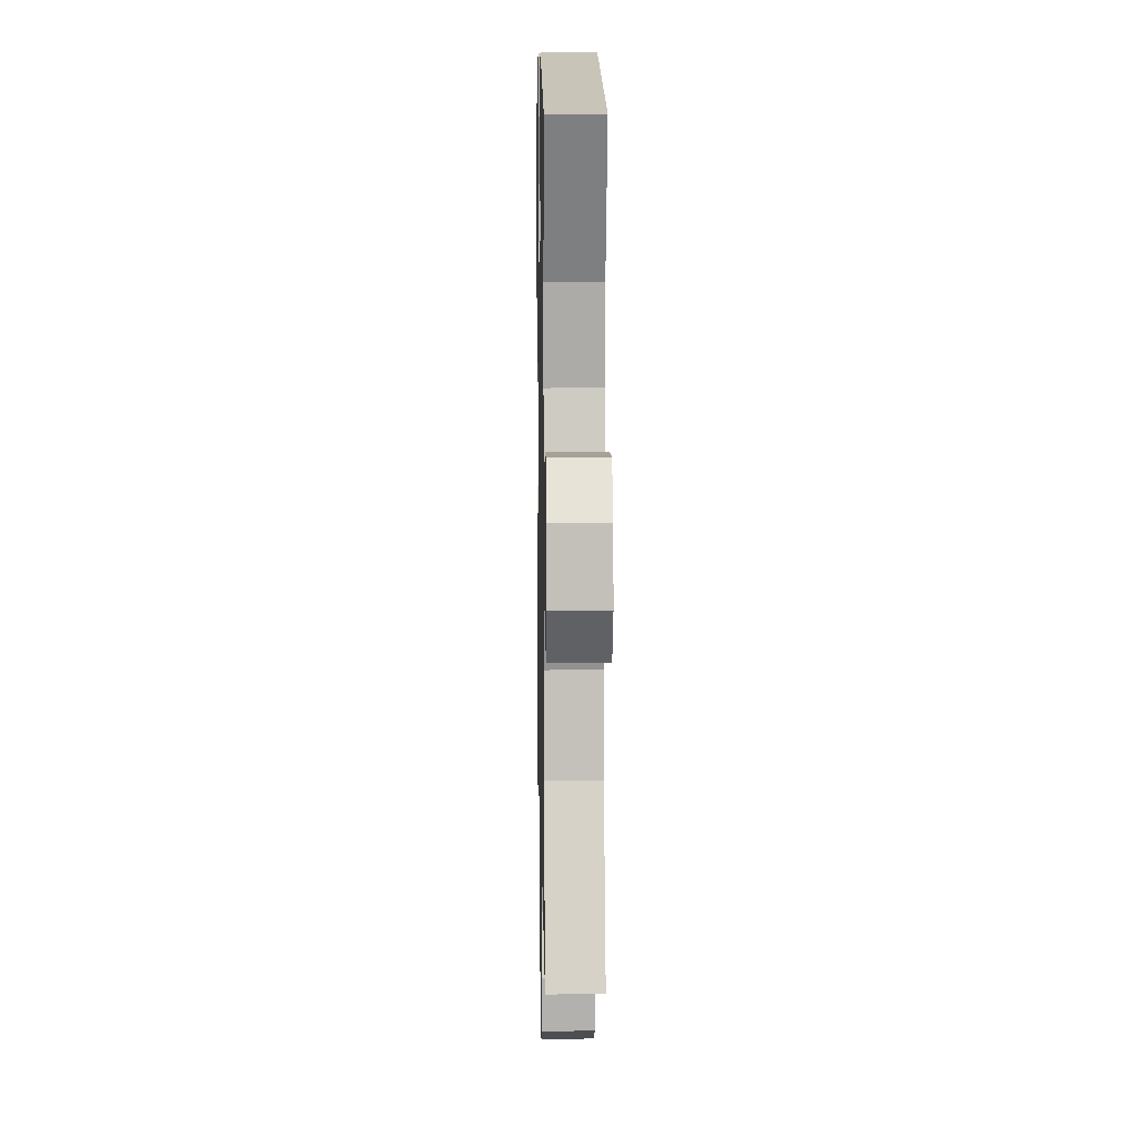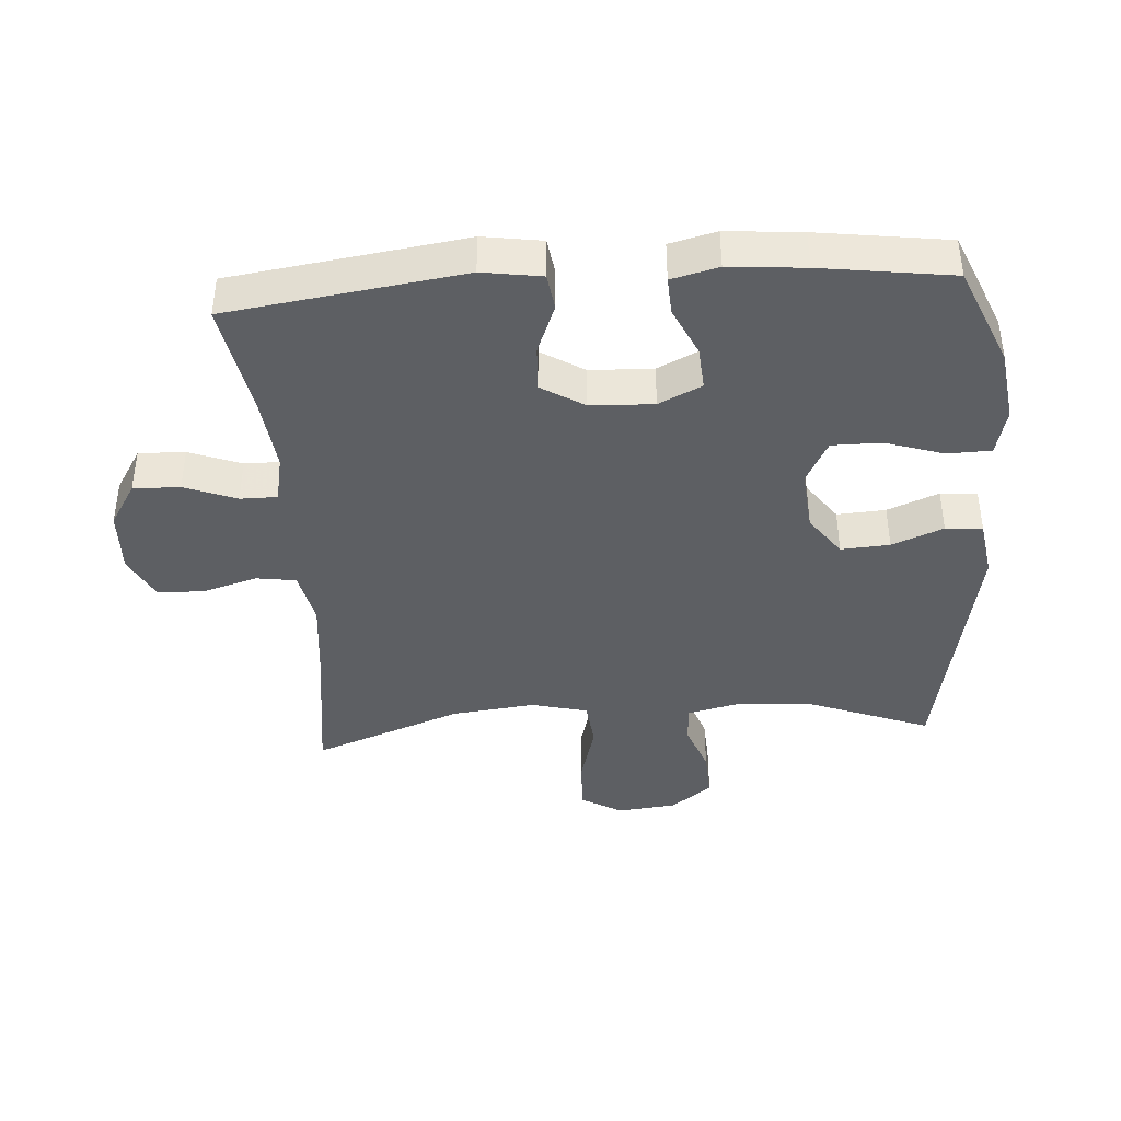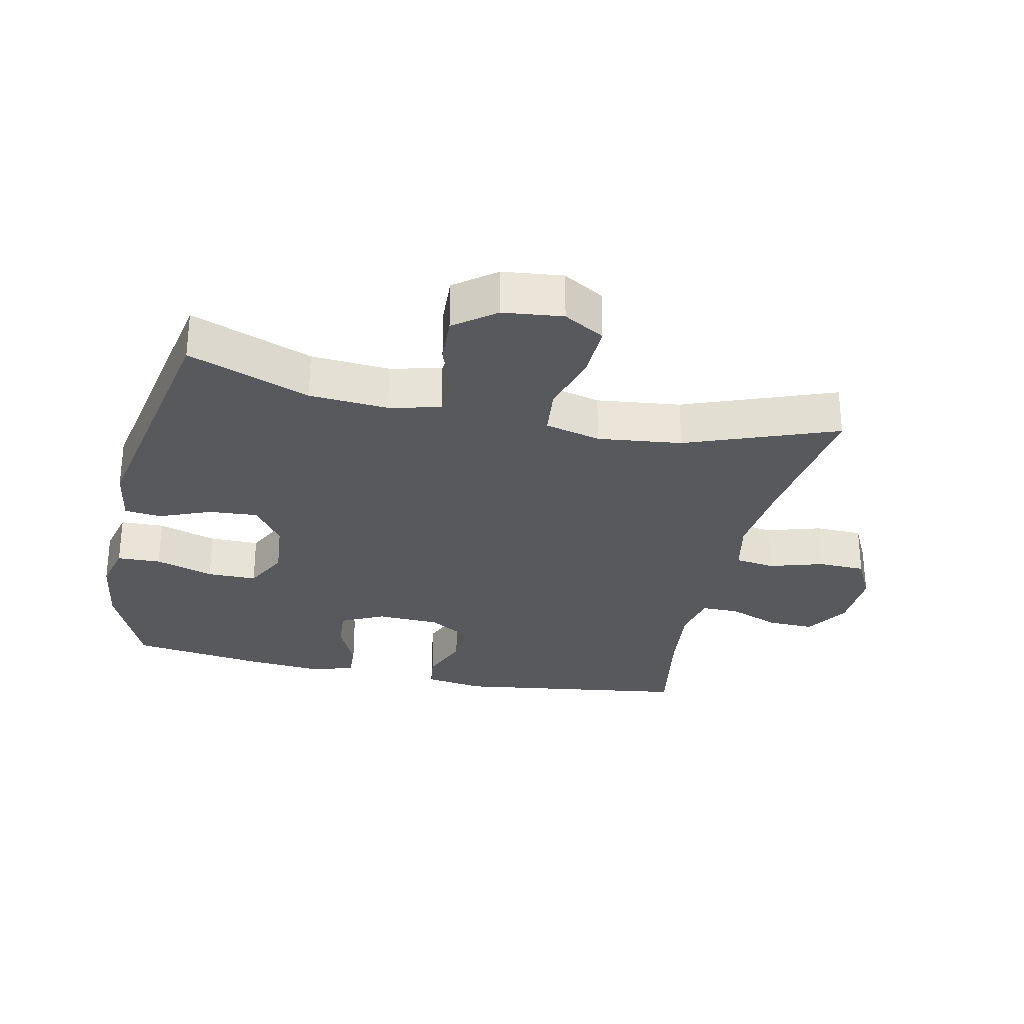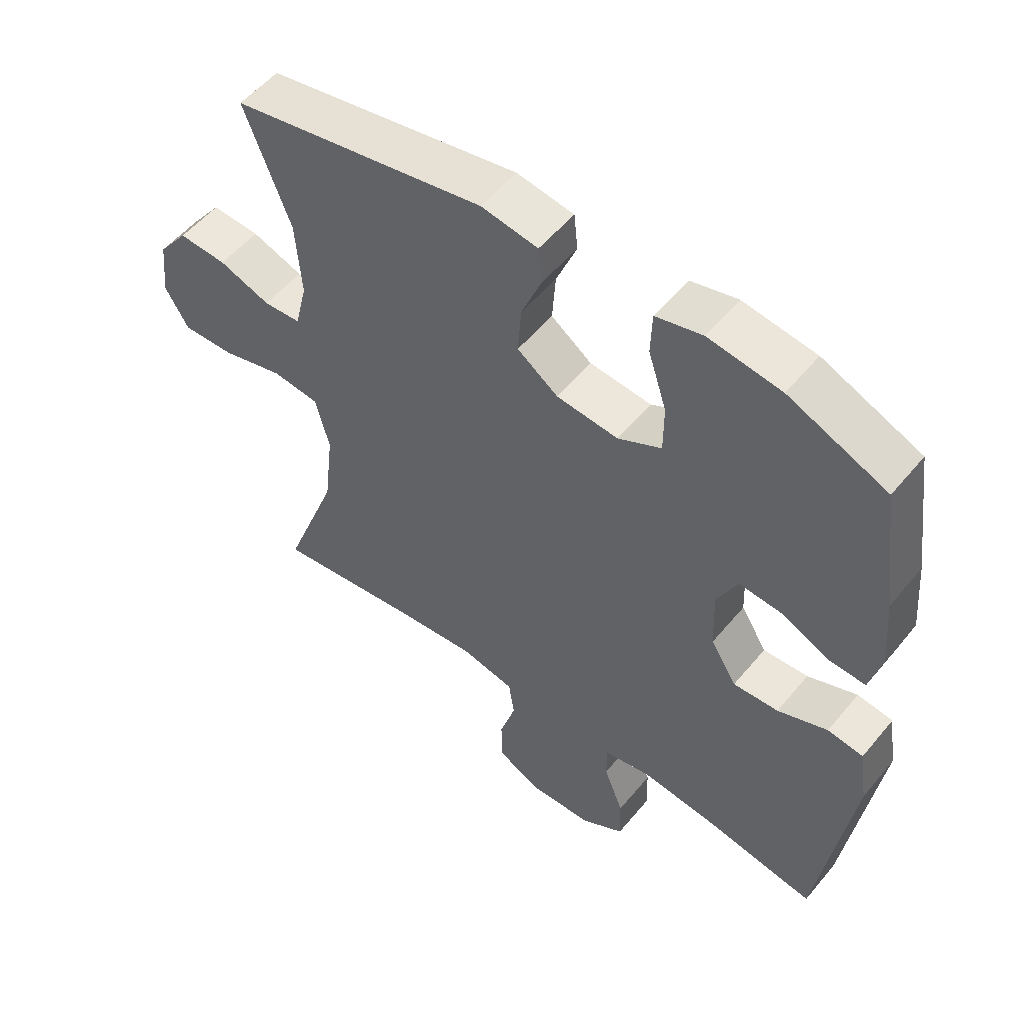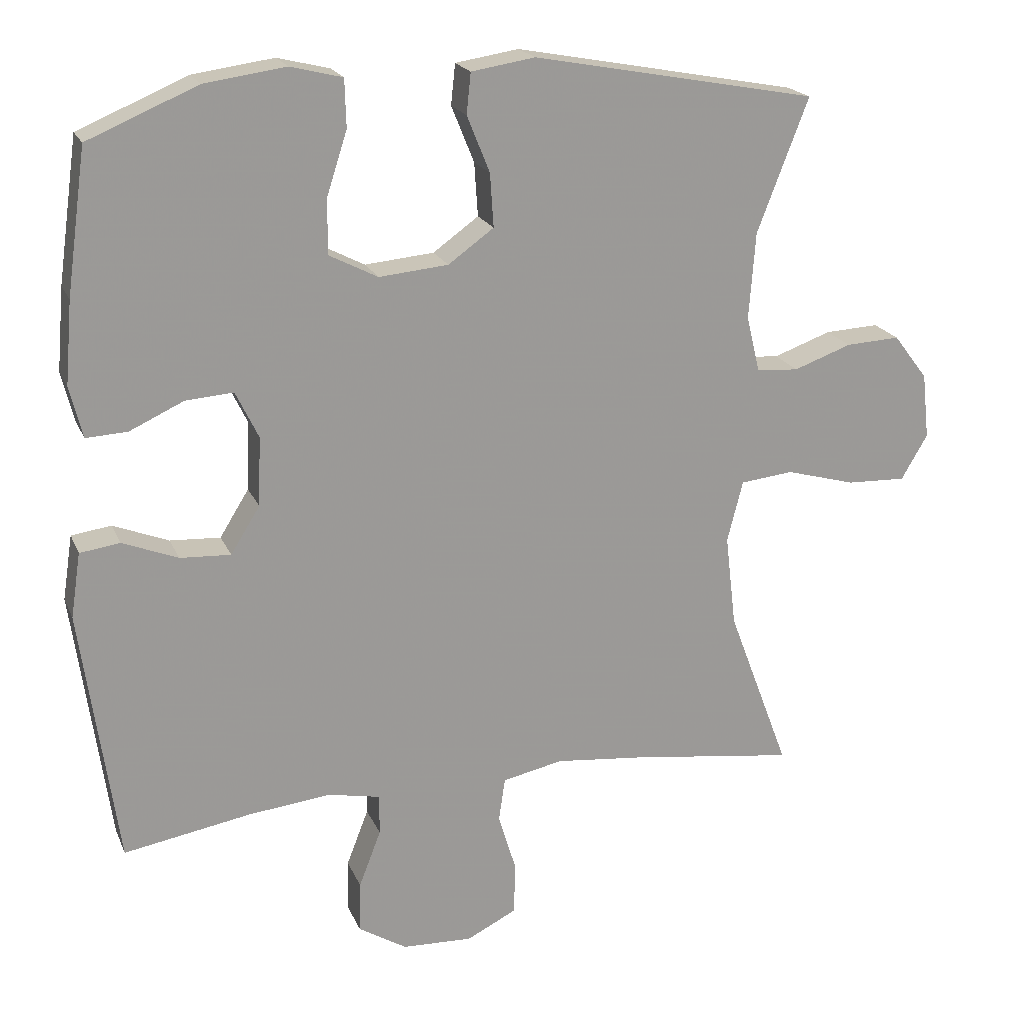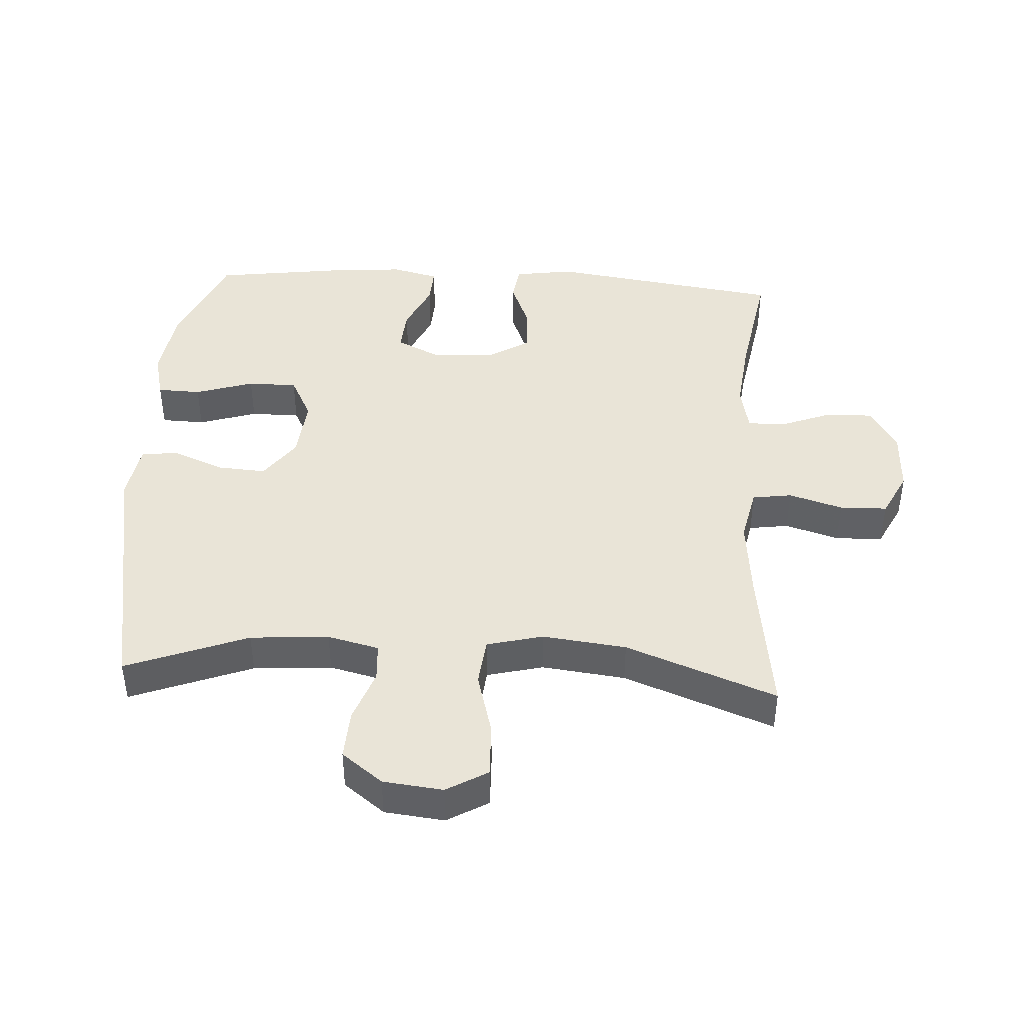
<metadata>
{"format":"obj","ext":"obj","renderer":"f3d","projection":"perspective","resolution":1024,"background":"white","views":[{"elev":9.4,"azim":88.9,"up":"+Z"},{"elev":-40.4,"azim":-86.0,"up":"+Y"},{"elev":-29.0,"azim":77.8,"up":"+Y"},{"elev":54.1,"azim":-141.3,"up":"+Z"},{"elev":20.0,"azim":-18.3,"up":"+Z"},{"elev":43.0,"azim":93.5,"up":"+Y"}]}
</metadata>
<code>
v -0.5 0.07 0.5
v -0.346 0.07 0.565
v -0.232 0.07 0.581
v -0.159 0.07 0.563
v -0.157 0.07 0.496
v -0.186 0.07 0.406
v -0.186 0.07 0.33
v -0.118 0.07 0.295
v -0.021 0.07 0.304
v 0.043 0.07 0.35
v 0.038 0.07 0.425
v 0.006 0.07 0.504
v 0.012 0.07 0.561
v 0.101 0.07 0.575
v 0.5 0.07 0.5
v 0.428 0.07 0.313
v 0.419 0.07 0.192
v 0.438 0.07 0.113
v 0.497 0.07 0.109
v 0.578 0.07 0.138
v 0.654 0.07 0.142
v 0.702 0.07 0.079
v 0.712 0.07 -0.013
v 0.675 0.07 -0.076
v 0.592 0.07 -0.073
v 0.494 0.07 -0.046
v 0.42 0.07 -0.054
v 0.398 0.07 -0.14
v 0.413 0.07 -0.269
v 0.5 0.07 -0.5
v 0.27 0.07 -0.469
v 0.143 0.07 -0.456
v 0.058 0.07 -0.474
v 0.049 0.07 -0.535
v 0.074 0.07 -0.618
v 0.072 0.07 -0.691
v 0.002 0.07 -0.726
v -0.097 0.07 -0.722
v -0.165 0.07 -0.68
v -0.163 0.07 -0.608
v -0.132 0.07 -0.528
v -0.132 0.07 -0.471
v -0.206 0.07 -0.456
v -0.322 0.07 -0.469
v -0.5 0.07 -0.5
v -0.551 0.07 -0.139
v -0.537 0.07 -0.048
v -0.481 0.07 -0.04
v -0.403 0.07 -0.071
v -0.332 0.07 -0.075
v -0.291 0.07 -0.009
v -0.287 0.07 0.088
v -0.319 0.07 0.154
v -0.386 0.07 0.149
v -0.462 0.07 0.114
v -0.52 0.07 0.111
v -0.538 0.07 0.183
v -0.528 0.07 0.299
v -0.5 0 0.5
v -0.346 0 0.565
v -0.232 0 0.581
v -0.159 0 0.563
v -0.157 0 0.496
v -0.186 0 0.406
v -0.186 0 0.33
v -0.118 0 0.295
v -0.021 0 0.304
v 0.043 0 0.35
v 0.038 0 0.425
v 0.006 0 0.504
v 0.012 0 0.561
v 0.101 0 0.575
v 0.5 0 0.5
v 0.428 0 0.313
v 0.419 0 0.192
v 0.438 0 0.113
v 0.497 0 0.109
v 0.578 0 0.138
v 0.654 0 0.142
v 0.702 0 0.079
v 0.712 0 -0.013
v 0.675 0 -0.076
v 0.592 0 -0.073
v 0.494 0 -0.046
v 0.42 0 -0.054
v 0.398 0 -0.14
v 0.413 0 -0.269
v 0.5 0 -0.5
v 0.27 0 -0.469
v 0.143 0 -0.456
v 0.058 0 -0.474
v 0.049 0 -0.535
v 0.074 0 -0.618
v 0.072 0 -0.691
v 0.002 0 -0.726
v -0.097 0 -0.722
v -0.165 0 -0.68
v -0.163 0 -0.608
v -0.132 0 -0.528
v -0.132 0 -0.471
v -0.206 0 -0.456
v -0.322 0 -0.469
v -0.5 0 -0.5
v -0.551 0 -0.139
v -0.537 0 -0.048
v -0.481 0 -0.04
v -0.403 0 -0.071
v -0.332 0 -0.075
v -0.291 0 -0.009
v -0.287 0 0.088
v -0.319 0 0.154
v -0.386 0 0.149
v -0.462 0 0.114
v -0.52 0 0.111
v -0.538 0 0.183
v -0.528 0 0.299
f 4 5 6
f 3 4 6
f 2 3 6
f 1 2 6
f 58 1 6
f 57 58 6
f 56 57 6
f 55 56 6
f 54 55 6
f 53 54 6 7
f 52 53 7 8
f 51 52 8 9
f 50 51 9 10
f 47 48 49
f 46 47 49
f 45 46 49
f 44 45 49
f 43 44 49 50
f 42 43 50 10
f 39 40 41
f 38 39 41
f 37 38 41
f 36 37 41
f 35 36 41
f 34 35 41
f 41 42 10
f 34 41 10
f 33 34 10
f 29 30 31
f 28 29 31 32
f 32 33 10
f 28 32 10
f 27 28 10
f 24 25 26
f 23 24 26
f 22 23 26
f 21 22 26
f 20 21 26
f 19 20 26
f 18 19 26 27
f 14 15 16
f 13 14 16
f 12 13 16
f 11 12 16
f 11 16 17
f 17 18 27
f 11 17 27
f 10 11 27
f 64 63 62
f 64 62 61
f 64 61 60
f 64 60 59
f 64 59 116
f 64 116 115
f 64 115 114
f 64 114 113
f 64 113 112
f 65 64 112 111
f 66 65 111 110
f 67 66 110 109
f 68 67 109 108
f 107 106 105
f 107 105 104
f 107 104 103
f 107 103 102
f 108 107 102 101
f 68 108 101 100
f 99 98 97
f 99 97 96
f 99 96 95
f 99 95 94
f 99 94 93
f 99 93 92
f 68 100 99
f 68 99 92
f 68 92 91
f 89 88 87
f 90 89 87 86
f 68 91 90
f 68 90 86
f 68 86 85
f 84 83 82
f 84 82 81
f 84 81 80
f 84 80 79
f 84 79 78
f 84 78 77
f 85 84 77 76
f 74 73 72
f 74 72 71
f 74 71 70
f 74 70 69
f 75 74 69
f 85 76 75
f 85 75 69
f 85 69 68
f 1 59 60 2
f 2 60 61 3
f 3 61 62 4
f 4 62 63 5
f 5 63 64 6
f 6 64 65 7
f 7 65 66 8
f 8 66 67 9
f 9 67 68 10
f 10 68 69 11
f 11 69 70 12
f 12 70 71 13
f 13 71 72 14
f 14 72 73 15
f 15 73 74 16
f 16 74 75 17
f 17 75 76 18
f 18 76 77 19
f 19 77 78 20
f 20 78 79 21
f 21 79 80 22
f 22 80 81 23
f 23 81 82 24
f 24 82 83 25
f 25 83 84 26
f 26 84 85 27
f 27 85 86 28
f 28 86 87 29
f 29 87 88 30
f 30 88 89 31
f 31 89 90 32
f 32 90 91 33
f 33 91 92 34
f 34 92 93 35
f 35 93 94 36
f 36 94 95 37
f 37 95 96 38
f 38 96 97 39
f 39 97 98 40
f 40 98 99 41
f 41 99 100 42
f 42 100 101 43
f 43 101 102 44
f 44 102 103 45
f 45 103 104 46
f 46 104 105 47
f 47 105 106 48
f 48 106 107 49
f 49 107 108 50
f 50 108 109 51
f 51 109 110 52
f 52 110 111 53
f 53 111 112 54
f 54 112 113 55
f 55 113 114 56
f 56 114 115 57
f 57 115 116 58
f 58 116 59 1

</code>
